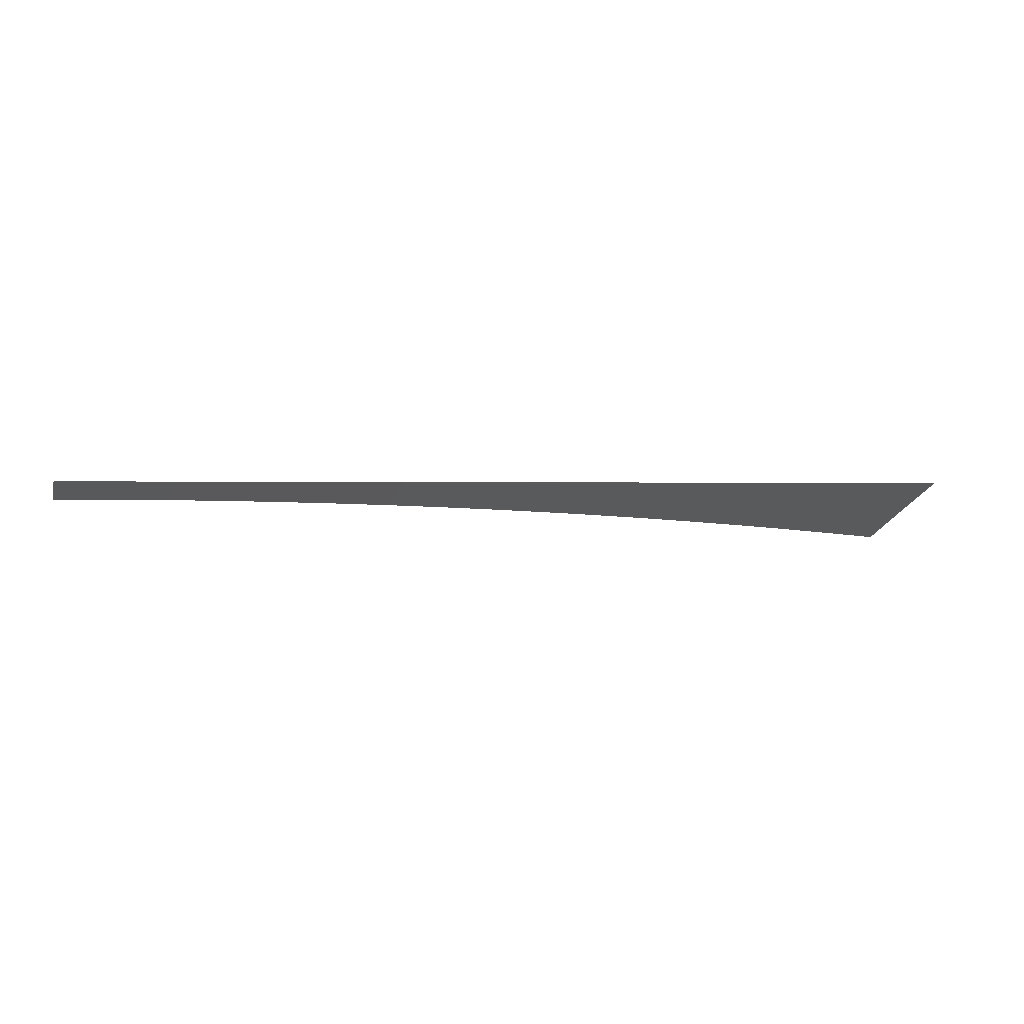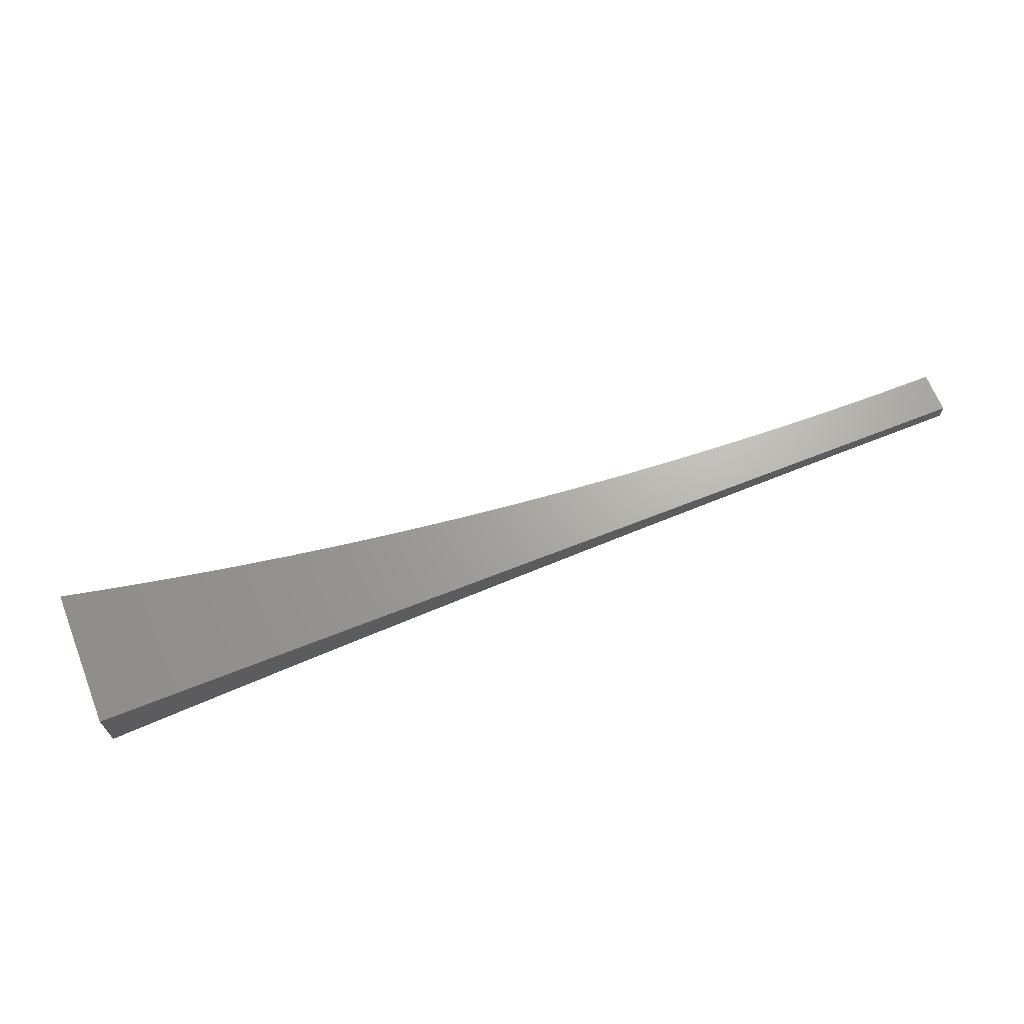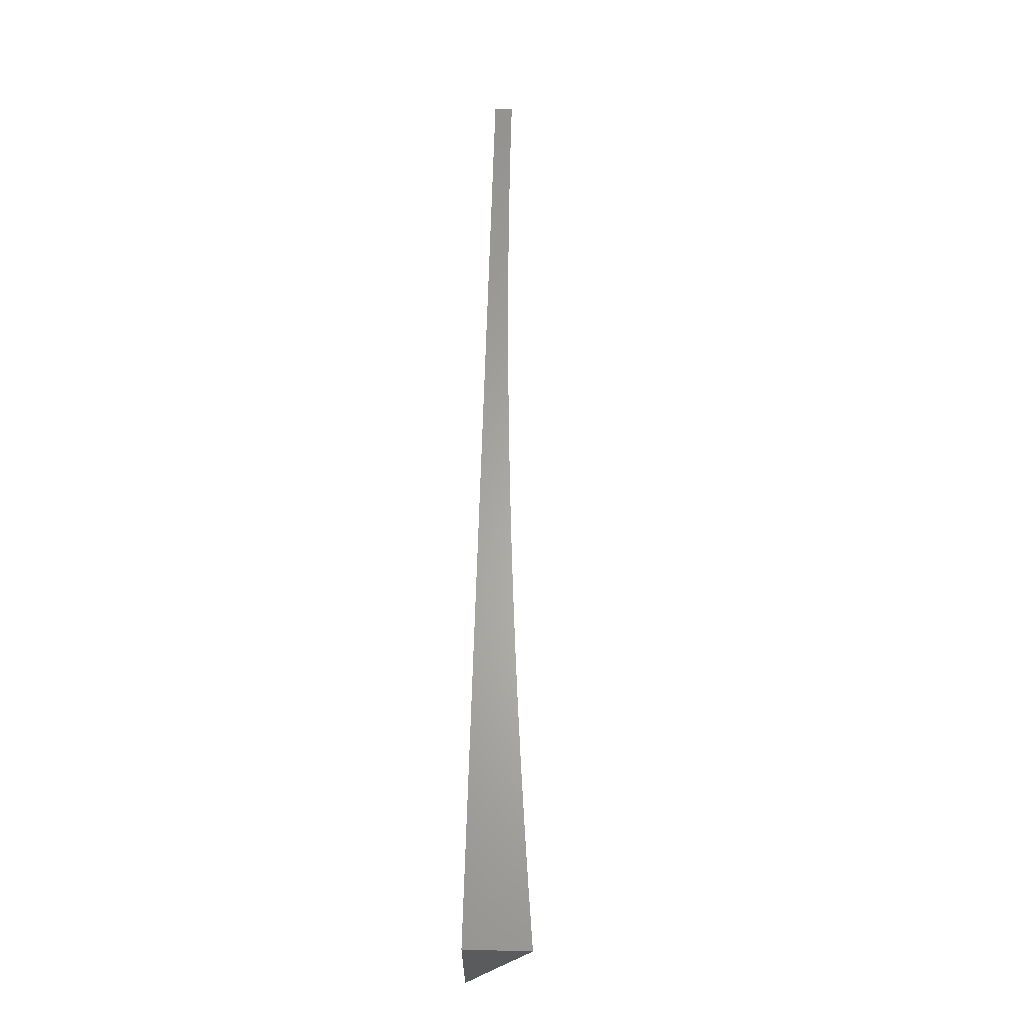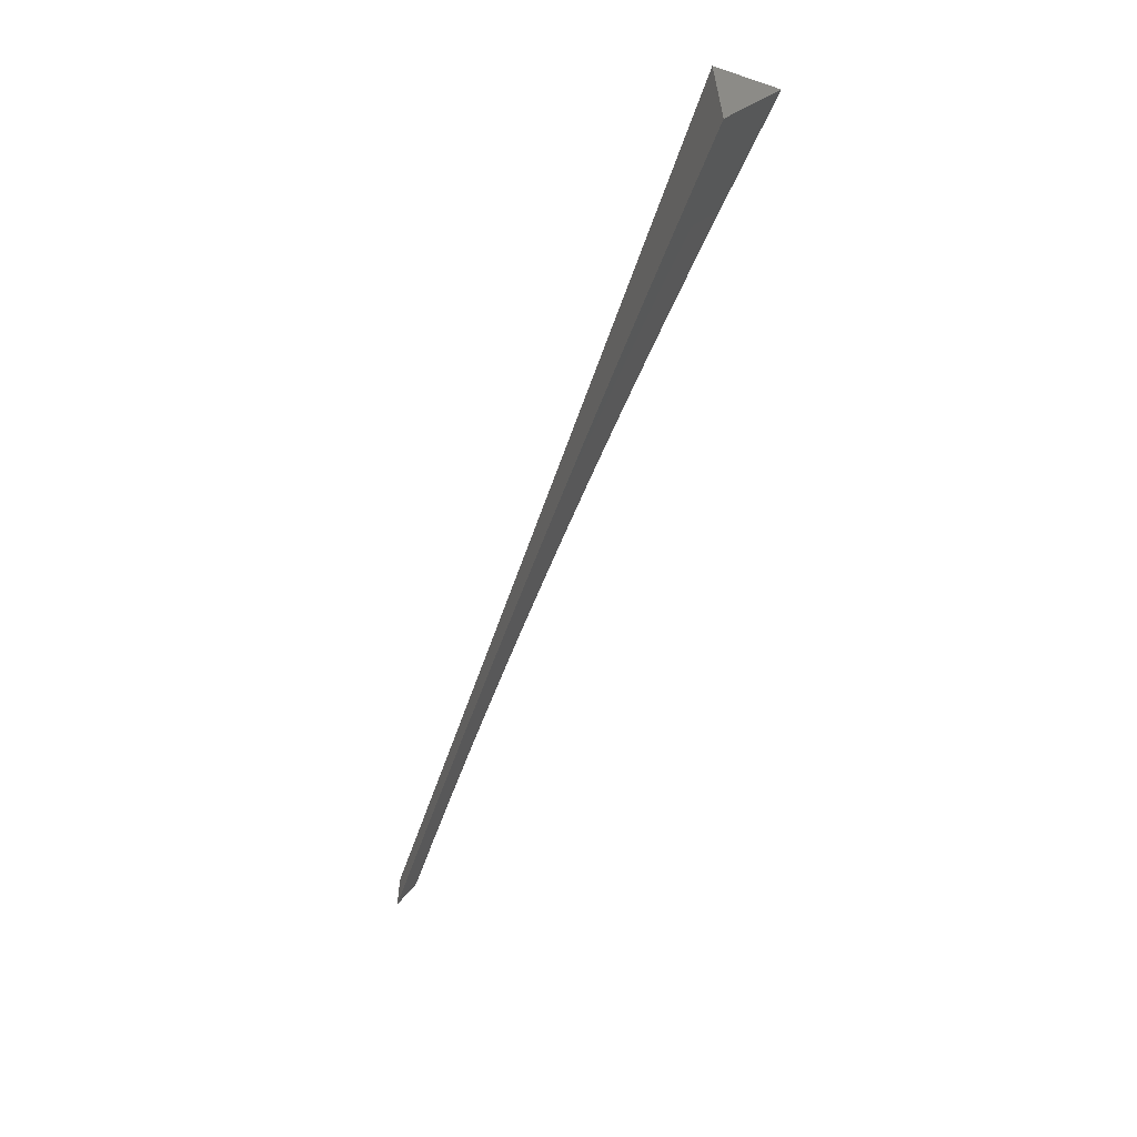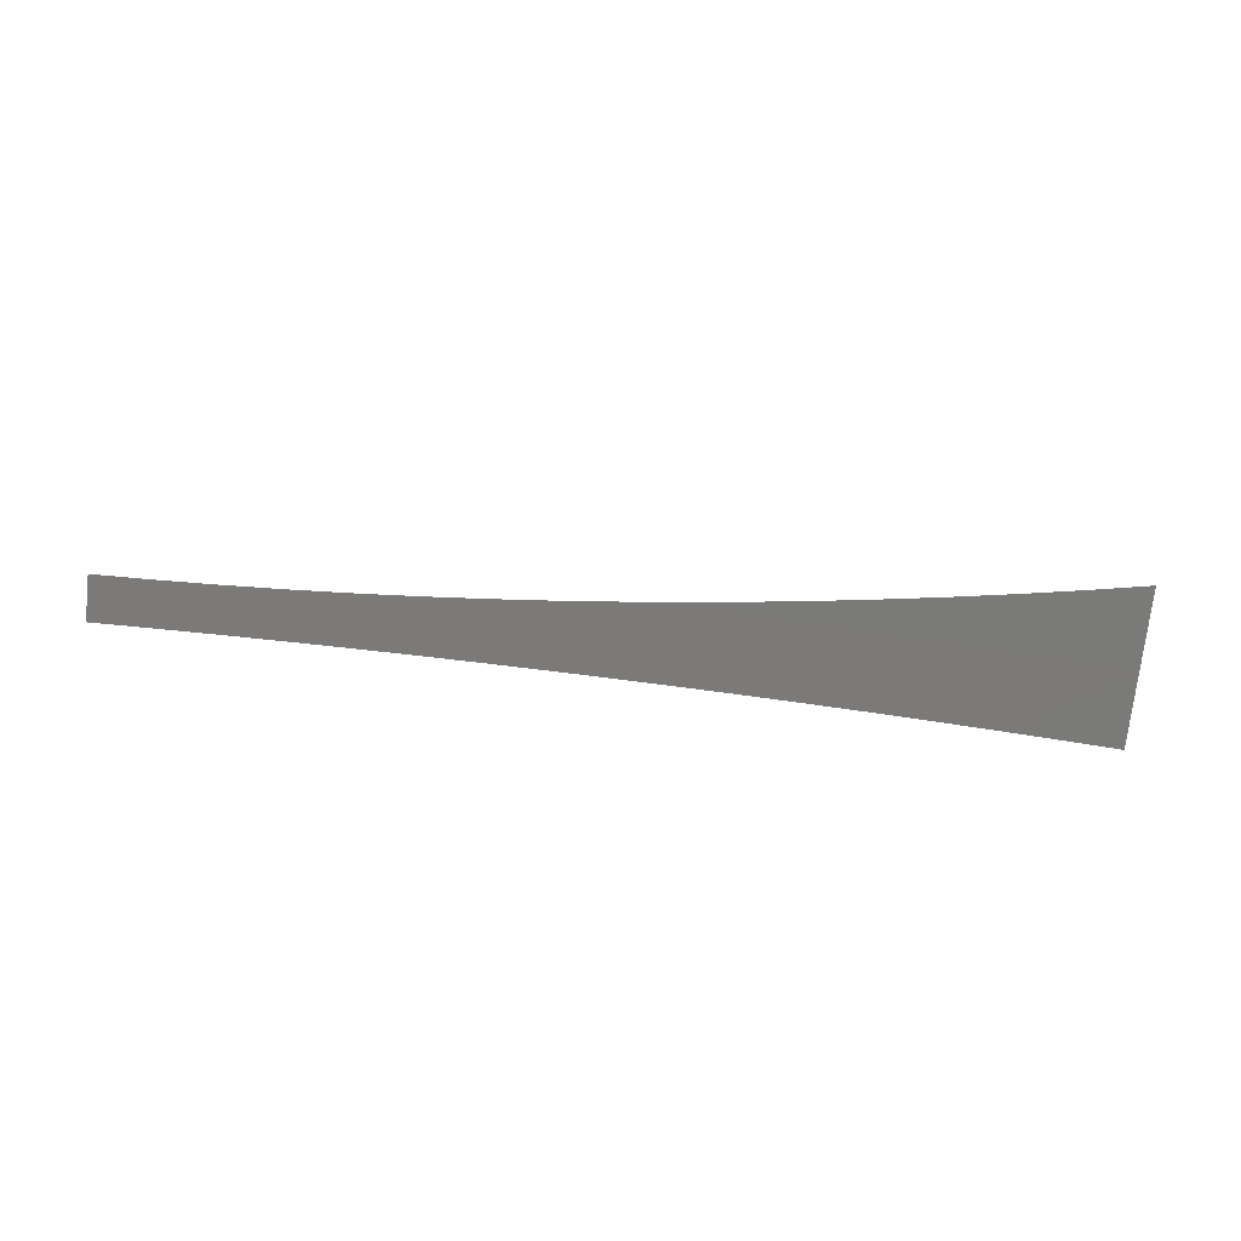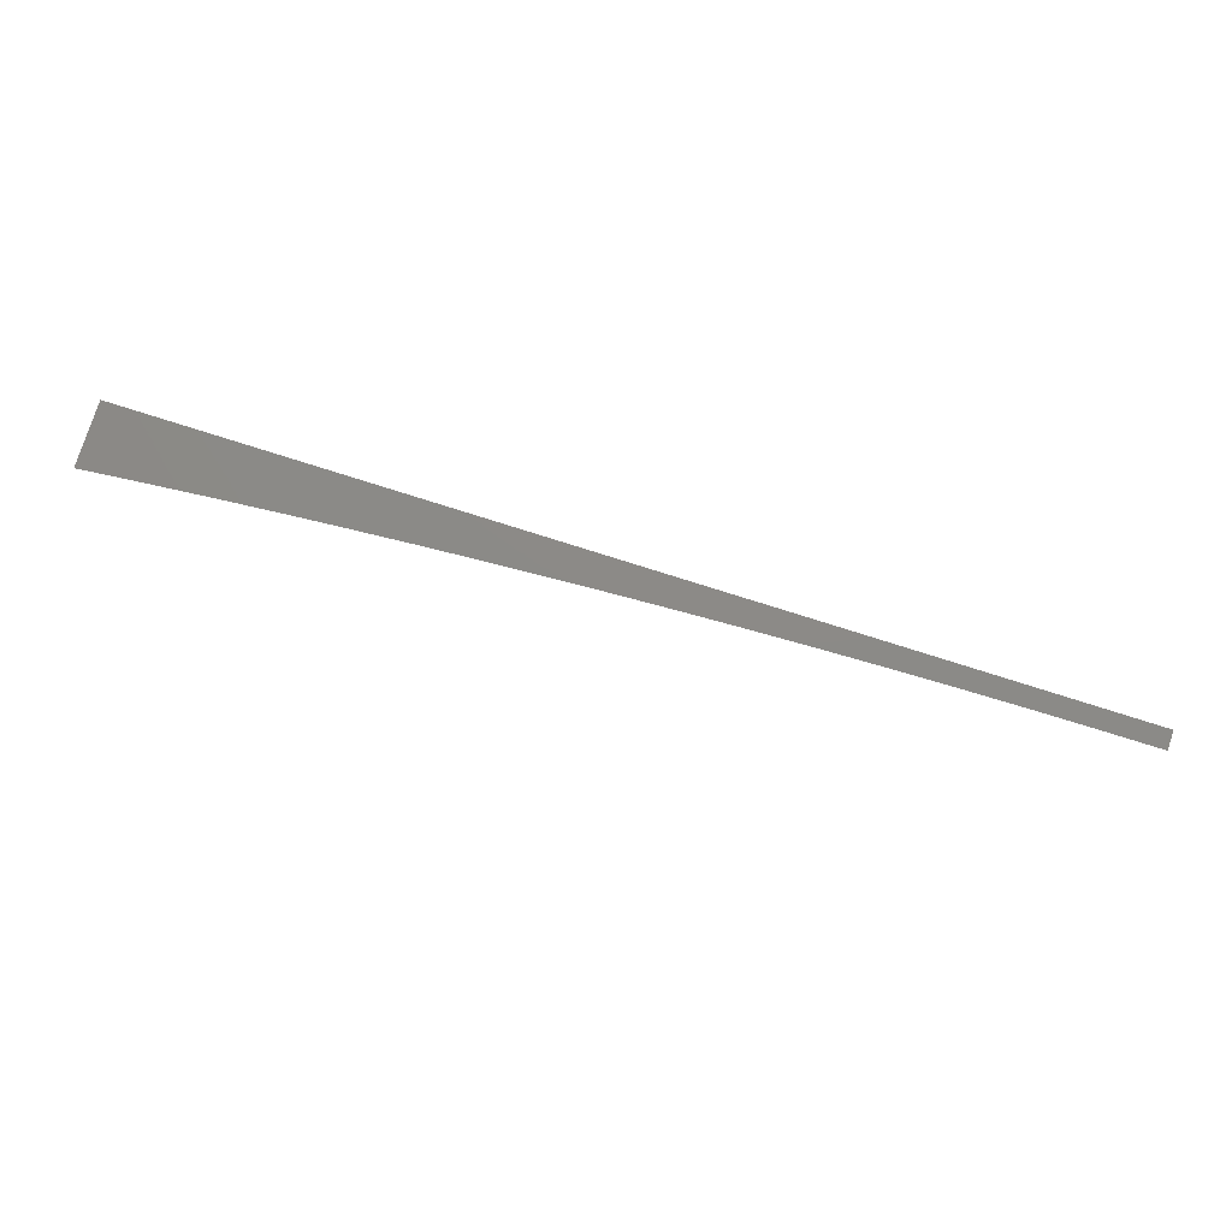
<metadata>
{"format":"stl","ext":"stl","renderer":"f3d","projection":"perspective","resolution":1024,"background":"white","views":[{"elev":0.5,"azim":162.3,"up":"+Y"},{"elev":67.1,"azim":-21.7,"up":"+Y"},{"elev":63.5,"azim":-88.4,"up":"+Z"},{"elev":-59.2,"azim":-108.9,"up":"+Z"},{"elev":-49.2,"azim":173.0,"up":"+Y"},{"elev":77.3,"azim":17.6,"up":"+Z"}]}
</metadata>
<code>
# stl→obj: 44 verts, 84 faces
v 0 9.981 5
v -0.0626 9.98 5
v 0 10 4.957
v -0.06297 10 4.956
v -0.1252 9.98 5
v -0.1259 10 4.955
v -0.1878 9.979 5
v -0.1889 10 4.953
v -0.2504 9.978 5
v -0.2518 10 4.95
v -0.3129 9.976 5
v -0.3147 10 4.946
v -0.3755 9.974 5
v -0.3775 10 4.941
v -0.438 9.971 5
v -0.4403 10 4.936
v -0.5006 9.969 5
v -0.5031 10 4.929
v -0.5631 9.965 5
v -0.5604 9.999 4.924
v -0.6233 9.996 4.924
v -0.5657 10 4.922
v -0.6282 10 4.914
v -0.6864 9.992 4.924
v -0.6905 10 4.905
v -0.7495 9.988 4.924
v -0.7527 10 4.895
v -0.8132 9.983 4.924
v -0.8148 10 4.885
v -0.8762 9.978 4.924
v -0.8767 10 4.874
v -0.9398 9.972 4.924
v -0.9384 10 4.861
v -1 9.967 4.924
v -1 10 4.848
v -0.6256 9.962 5
v -0.688 9.958 5
v -0.7505 9.954 5
v -0.8129 9.949 5
v -0.8753 9.944 5
v -0.9377 9.938 5
v -1 9.933 5
v -1 10 5
v 0 10 5
f 1 2 3
f 3 2 4
f 4 2 5
f 4 5 6
f 6 5 7
f 6 7 8
f 8 7 9
f 8 9 10
f 10 9 11
f 10 11 12
f 12 11 13
f 12 13 14
f 14 13 15
f 14 15 16
f 16 15 17
f 16 17 18
f 18 17 19
f 18 19 20
f 20 19 21
f 20 21 22
f 22 21 23
f 23 21 24
f 23 24 25
f 25 24 26
f 25 26 27
f 27 26 28
f 27 28 29
f 29 28 30
f 29 30 31
f 31 30 32
f 31 32 33
f 33 32 34
f 33 34 35
f 19 36 21
f 21 36 24
f 36 37 24
f 24 37 26
f 37 38 26
f 26 38 28
f 38 39 28
f 28 39 30
f 39 40 30
f 30 40 32
f 40 41 32
f 32 41 34
f 41 42 34
f 22 18 20
f 35 34 43
f 43 34 42
f 42 41 43
f 43 41 40
f 43 40 39
f 39 38 43
f 43 38 37
f 43 37 36
f 36 19 43
f 43 19 17
f 43 17 15
f 15 13 43
f 43 13 11
f 43 11 44
f 44 11 9
f 44 9 7
f 7 5 44
f 44 5 2
f 44 2 1
f 3 4 44
f 44 4 6
f 44 6 8
f 8 10 44
f 44 10 12
f 44 12 43
f 43 12 14
f 43 14 16
f 16 18 43
f 43 18 22
f 43 22 23
f 23 25 43
f 43 25 27
f 43 27 29
f 29 31 43
f 43 31 33
f 43 33 35
f 1 3 44

</code>
